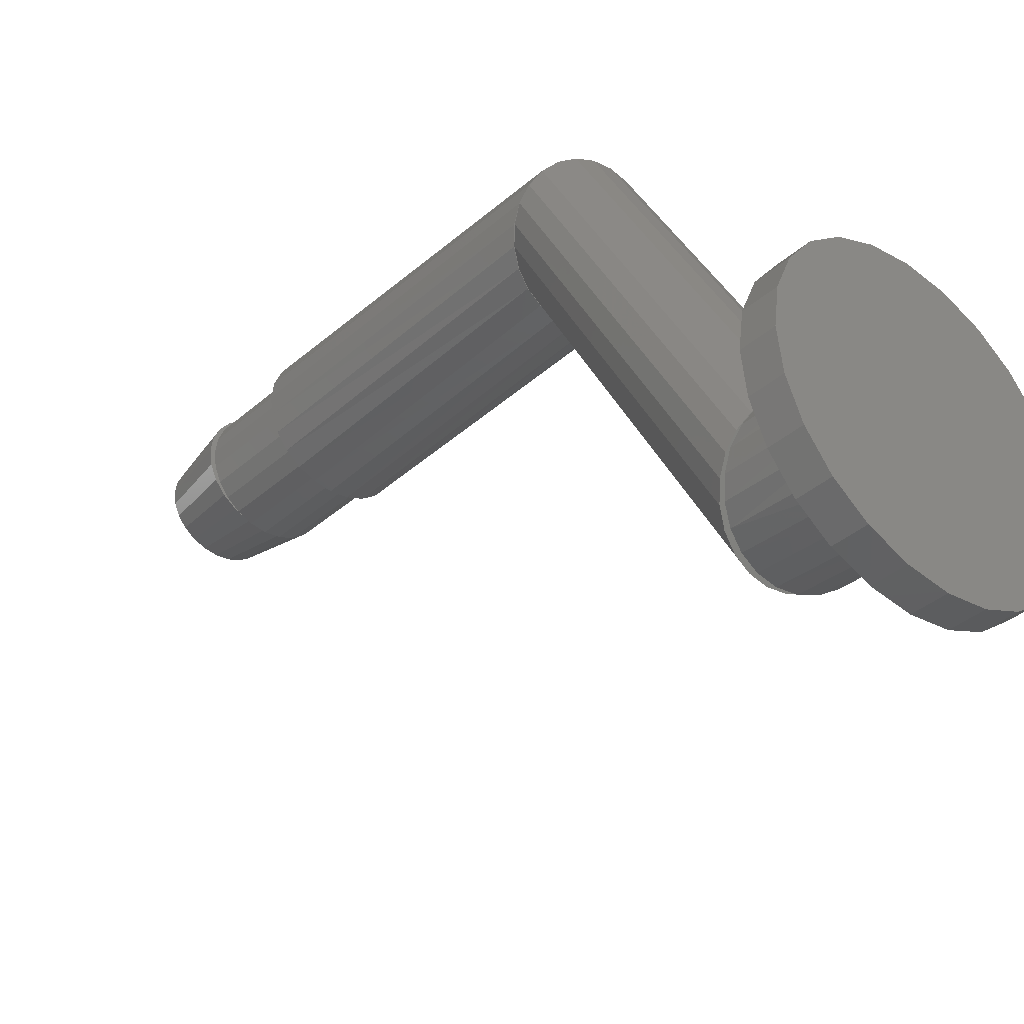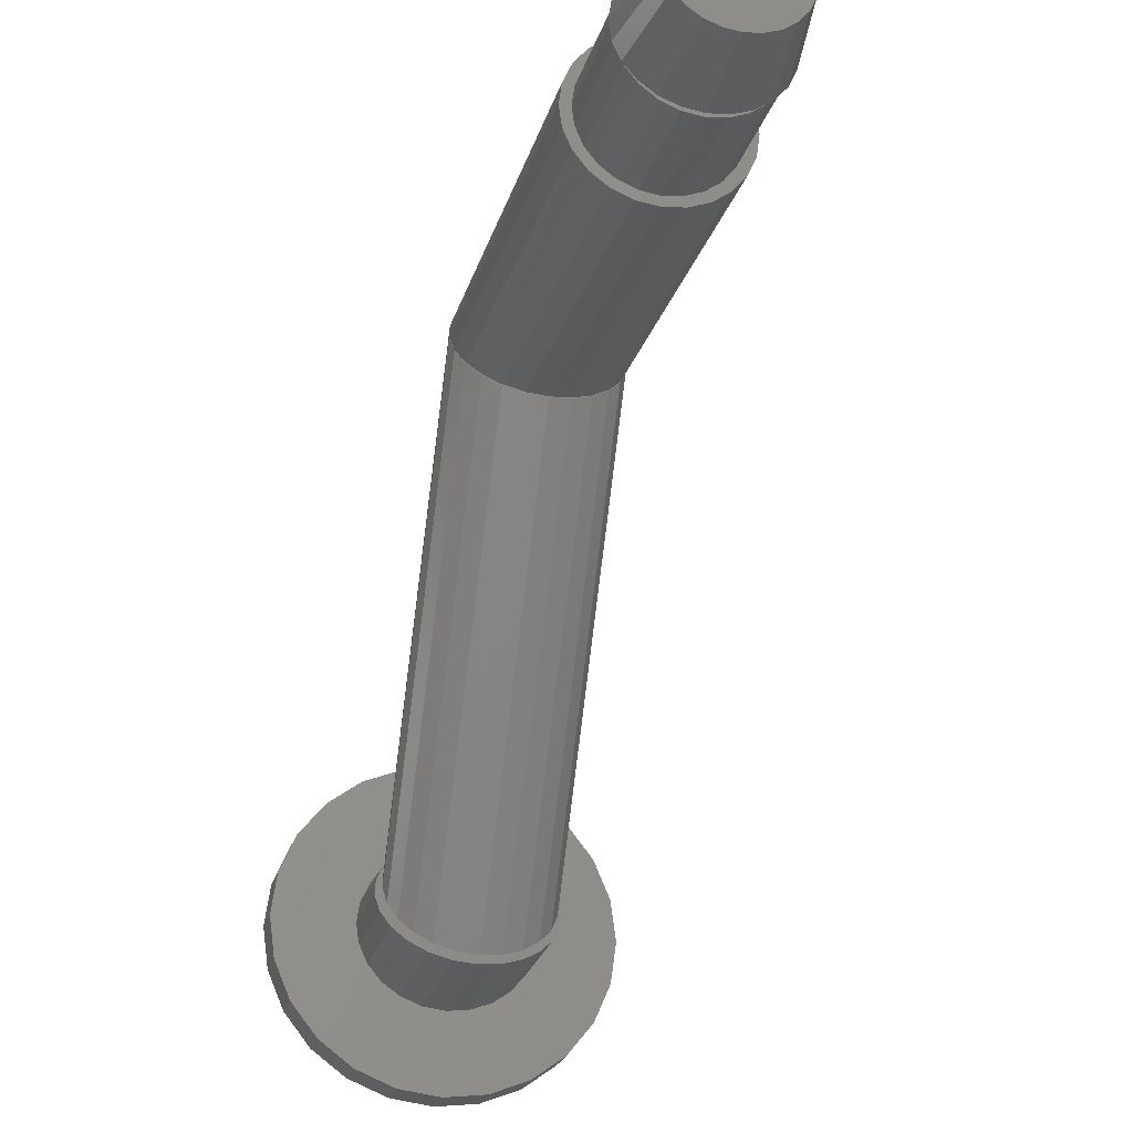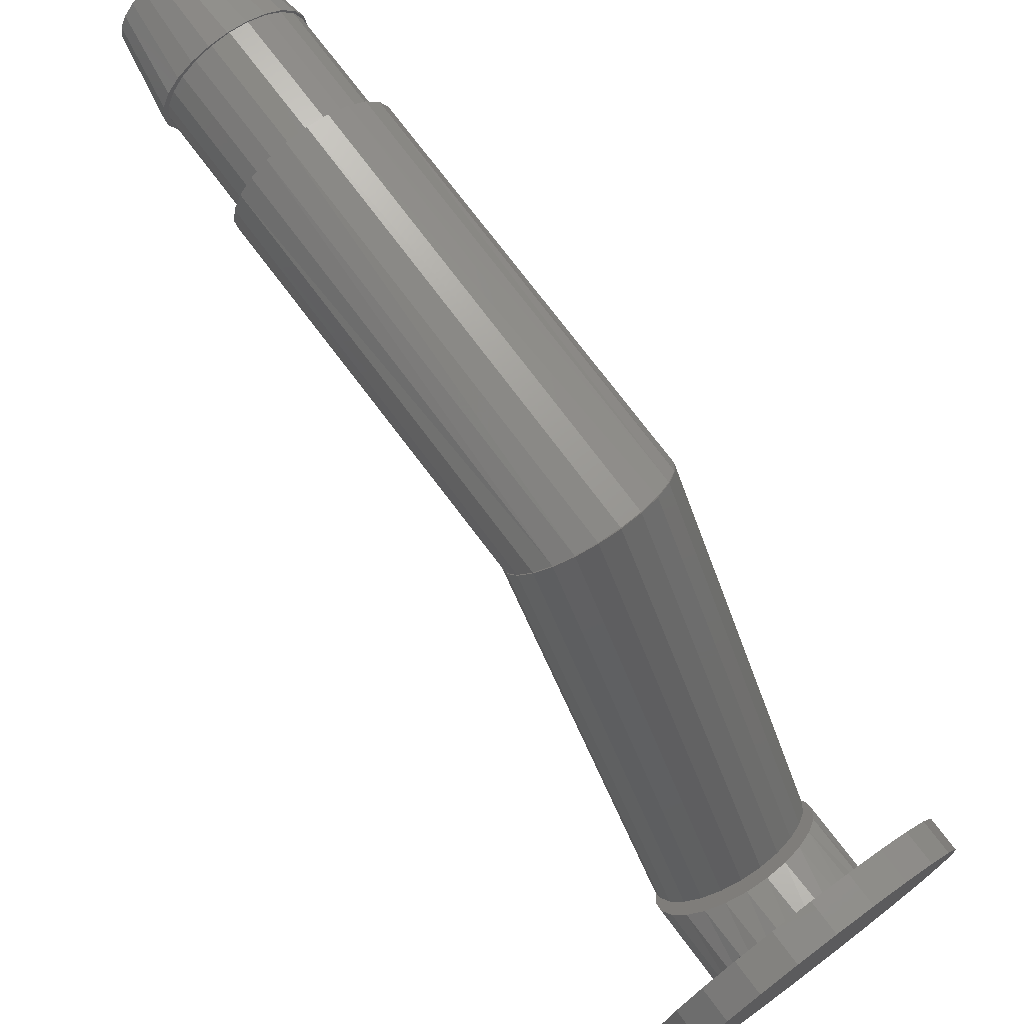
<metadata>
{"format":"stl","ext":"stl","renderer":"f3d","projection":"perspective","resolution":1024,"background":"white","views":[{"elev":-36.7,"azim":138.5,"up":"+Y"},{"elev":-24.4,"azim":-14.9,"up":"+Y"},{"elev":72.6,"azim":143.3,"up":"+Y"}]}
</metadata>
<code>
# stl→obj: 300 verts, 576 faces
v -6.1e-05 0.187 0.3672
v 0.03137 0.187 0.3672
v 0.0303 0.1796 0.3672
v 0.0303 0.1944 0.3672
v 0.02716 0.2014 0.3672
v 0.02216 0.2073 0.3672
v 0.01565 0.2119 0.3672
v 0.008074 0.2147 0.3672
v -6.1e-05 0.2157 0.3672
v -0.008195 0.2147 0.3672
v -0.01578 0.2119 0.3672
v -0.02228 0.2073 0.3672
v -0.02728 0.2014 0.3672
v -0.03042 0.1944 0.3672
v -0.03149 0.187 0.3672
v -0.03042 0.1796 0.3672
v -0.02728 0.1727 0.3672
v -0.02228 0.1667 0.3672
v -0.01578 0.1622 0.3672
v -0.008195 0.1593 0.3672
v -6.1e-05 0.1583 0.3672
v 0.008074 0.1593 0.3672
v 0.01565 0.1622 0.3672
v 0.02216 0.1667 0.3672
v 0.02716 0.1727 0.3672
v -6.1e-05 0.187 0.4031
v 0.02423 0.1811 0.4031
v 0.02508 0.187 0.4031
v 0.02423 0.193 0.4031
v 0.02171 0.1985 0.4031
v 0.01772 0.2033 0.4031
v 0.01251 0.2069 0.4031
v 0.006447 0.2092 0.4031
v -6.1e-05 0.21 0.4031
v -0.006568 0.2092 0.4031
v -0.01263 0.2069 0.4031
v -0.01784 0.2033 0.4031
v -0.02184 0.1985 0.4031
v -0.02435 0.193 0.4031
v -0.0252 0.187 0.4031
v -0.02435 0.1811 0.4031
v -0.02184 0.1755 0.4031
v -0.01784 0.1708 0.4031
v -0.01263 0.1671 0.4031
v -0.006568 0.1648 0.4031
v -6.1e-05 0.164 0.4031
v 0.006447 0.1648 0.4031
v 0.01251 0.1671 0.4031
v 0.01772 0.1708 0.4031
v 0.02171 0.1755 0.4031
v -0.000349 0.1862 0.1579
v 0.03408 0.1862 0.1579
v 0.03291 0.1937 0.1535
v 0.03291 0.1787 0.1622
v 0.02947 0.1717 0.1662
v 0.024 0.1657 0.1697
v 0.01687 0.1611 0.1723
v 0.008563 0.1582 0.174
v -0.000349 0.1573 0.1746
v -0.009261 0.1582 0.174
v -0.01757 0.1611 0.1723
v -0.0247 0.1657 0.1697
v -0.03017 0.1717 0.1662
v -0.03361 0.1787 0.1622
v -0.03478 0.1862 0.1579
v -0.03361 0.1937 0.1535
v -0.03017 0.2007 0.1495
v -0.0247 0.2067 0.146
v -0.01757 0.2113 0.1434
v -0.009261 0.2142 0.1417
v -0.000349 0.2151 0.1411
v 0.008563 0.2142 0.1417
v 0.01687 0.2113 0.1434
v 0.024 0.2067 0.146
v 0.02947 0.2007 0.1495
v -0.000349 0.002511 0.05697
v 0.03291 0.01 0.05264
v 0.03408 0.002511 0.05697
v 0.03291 -0.004979 0.06129
v 0.02947 -0.01196 0.06532
v 0.024 -0.01795 0.06878
v 0.01687 -0.02255 0.07144
v 0.008563 -0.02544 0.07311
v -0.000349 -0.02643 0.07367
v -0.009261 -0.02544 0.07311
v -0.01757 -0.02255 0.07144
v -0.0247 -0.01795 0.06878
v -0.03017 -0.01196 0.06532
v -0.03361 -0.004979 0.06129
v -0.03478 0.002511 0.05697
v -0.03361 0.01 0.05264
v -0.03017 0.01698 0.04861
v -0.0247 0.02297 0.04515
v -0.01757 0.02757 0.0425
v -0.009261 0.03046 0.04083
v -0.000349 0.03145 0.04026
v 0.008563 0.03046 0.04083
v 0.01687 0.02757 0.0425
v 0.024 0.02297 0.04515
v 0.02947 0.01698 0.04861
v 0.03287 0.1777 0.3193
v 0.02943 0.1719 0.1665
v 0.03287 0.1789 0.1625
v 0.02943 0.1697 0.3193
v 0.02396 0.1659 0.1699
v 0.02396 0.1627 0.3193
v 0.01683 0.1613 0.1726
v 0.01683 0.1574 0.3193
v 0.008525 0.1584 0.1743
v 0.008525 0.1541 0.3193
v -0.000387 0.1574 0.1748
v -0.000387 0.153 0.3193
v -0.009299 0.1541 0.3193
v -0.009299 0.1584 0.1743
v -0.0176 0.1574 0.3193
v -0.0176 0.1613 0.1726
v -0.02474 0.1627 0.3193
v -0.02474 0.1659 0.1699
v -0.03021 0.1697 0.3193
v -0.03021 0.1719 0.1665
v -0.03365 0.1777 0.3193
v -0.03365 0.1789 0.1625
v -0.03482 0.1864 0.3193
v -0.03482 0.1864 0.1581
v -0.03365 0.195 0.3193
v -0.03365 0.1939 0.1538
v -0.03021 0.2008 0.1498
v -0.03021 0.2031 0.3193
v -0.02474 0.2068 0.1463
v -0.02474 0.21 0.3193
v -0.0176 0.2153 0.3193
v -0.0176 0.2114 0.1437
v -0.009299 0.2187 0.3193
v -0.009299 0.2143 0.142
v -0.000387 0.2198 0.3193
v -0.000387 0.2153 0.1414
v 0.008525 0.2143 0.142
v 0.008525 0.2187 0.3193
v 0.01683 0.2114 0.1437
v 0.01683 0.2153 0.3193
v 0.02396 0.2068 0.1463
v 0.02396 0.21 0.3193
v 0.02943 0.2031 0.3193
v 0.02943 0.2008 0.1498
v 0.03287 0.195 0.3193
v 0.03287 0.1939 0.1538
v 0.03405 0.1864 0.1581
v 0.03405 0.1864 0.3193
v -0.000387 0.1864 0.3193
v -0.000387 0.1864 0.1581
v 0.03159 0.0154 0.04402
v 0.03525 0.009483 0.002843
v 0.03159 0.01768 0.002843
v 0.03525 0.008305 0.04812
v 0.02576 0.0215 0.04051
v 0.02576 0.02471 0.002843
v 0.01817 0.02617 0.03781
v 0.01817 0.03011 0.002843
v 0.00933 0.02911 0.03611
v 0.00933 0.03351 0.002843
v -0.000158 0.03011 0.03553
v -0.000158 0.03466 0.002843
v -0.009645 0.02911 0.03611
v -0.009645 0.03351 0.002843
v -0.01849 0.02617 0.03781
v -0.01849 0.03011 0.002843
v -0.02608 0.0215 0.04051
v -0.02608 0.02471 0.002843
v -0.0319 0.01768 0.002843
v -0.0319 0.0154 0.04402
v -0.03556 0.009483 0.002843
v -0.03556 0.008305 0.04812
v -0.03682 0.000689 0.002843
v -0.03682 0.000689 0.05252
v -0.03557 -0.006926 0.05691
v -0.03557 -0.008104 0.002843
v -0.0319 -0.01402 0.06101
v -0.0319 -0.0163 0.002843
v -0.02608 -0.02012 0.06453
v -0.02608 -0.02333 0.002843
v -0.01849 -0.02479 0.06723
v -0.01849 -0.02873 0.002843
v -0.009645 -0.02773 0.06893
v -0.009645 -0.03213 0.002843
v -0.000158 -0.02873 0.0695
v -0.000158 -0.03329 0.002843
v 0.00933 -0.02773 0.06893
v 0.00933 -0.03213 0.002843
v 0.01817 -0.02479 0.06723
v 0.01817 -0.02873 0.002843
v 0.02576 -0.02012 0.06453
v 0.02576 -0.02333 0.002843
v 0.03159 -0.0163 0.002843
v 0.03159 -0.01402 0.06101
v 0.03525 -0.008104 0.002843
v 0.03525 -0.006926 0.05691
v 0.0365 0.000689 0.002843
v 0.0365 0.000689 0.05252
v -0.000158 0.000689 0.002843
v -0.000158 0.000689 0.05252
v 0.05973 -0.03285 0.01624
v 0.06673 -0.01656 0.000922
v 0.06673 -0.01656 0.01624
v 0.05973 -0.03285 0.000922
v 0.0486 -0.04684 0.01624
v 0.0486 -0.04684 0.000922
v 0.03409 -0.05758 0.000922
v 0.03409 -0.05758 0.01624
v 0.0172 -0.06432 0.000922
v 0.0172 -0.06432 0.01624
v -0.000933 -0.06663 0.000922
v -0.000933 -0.06663 0.01624
v -0.01906 -0.06432 0.000922
v -0.01906 -0.06432 0.01624
v -0.03596 -0.05758 0.000922
v -0.03596 -0.05758 0.01624
v -0.05047 -0.04684 0.000922
v -0.05047 -0.04684 0.01624
v -0.0616 -0.03285 0.01624
v -0.0616 -0.03285 0.000922
v -0.0686 -0.01656 0.01624
v -0.0686 -0.01656 0.000922
v -0.07098 0.000923 0.01624
v -0.07098 0.000923 0.000922
v -0.0686 0.01841 0.01624
v -0.0686 0.01841 0.000922
v -0.0616 0.0347 0.01624
v -0.0616 0.0347 0.000922
v -0.05047 0.04869 0.01624
v -0.05047 0.04869 0.000922
v -0.03596 0.05942 0.000922
v -0.03596 0.05942 0.01624
v -0.01906 0.06617 0.000922
v -0.01906 0.06617 0.01624
v -0.000933 0.06847 0.000922
v -0.000933 0.06847 0.01624
v 0.0172 0.06617 0.000922
v 0.0172 0.06617 0.01624
v 0.03409 0.05942 0.000922
v 0.03409 0.05942 0.01624
v 0.0486 0.04869 0.000922
v 0.0486 0.04869 0.01624
v 0.05973 0.0347 0.01624
v 0.05973 0.0347 0.000922
v 0.06673 0.01841 0.01624
v 0.06673 0.01841 0.000922
v 0.06912 0.000923 0.01624
v 0.06912 0.000923 0.000922
v -0.000933 0.000923 0.01624
v -0.000933 0.000923 0.000922
v 0.02533 0.1719 0.3666
v 0.02831 0.1791 0.3078
v 0.02831 0.1791 0.3666
v 0.02533 0.1719 0.3078
v 0.02058 0.1658 0.3666
v 0.02058 0.1658 0.3078
v 0.01439 0.1612 0.3078
v 0.01439 0.1612 0.3666
v 0.007179 0.1582 0.3078
v 0.007179 0.1582 0.3666
v -0.000557 0.1572 0.3078
v -0.000557 0.1572 0.3666
v -0.008293 0.1582 0.3078
v -0.008293 0.1582 0.3666
v -0.0155 0.1612 0.3078
v -0.0155 0.1612 0.3666
v -0.02169 0.1658 0.3078
v -0.02169 0.1658 0.3666
v -0.02644 0.1719 0.3666
v -0.02644 0.1719 0.3078
v -0.02943 0.1791 0.3666
v -0.02943 0.1791 0.3078
v -0.03045 0.1867 0.3666
v -0.03045 0.1867 0.3078
v -0.02943 0.1943 0.3666
v -0.02943 0.1943 0.3078
v -0.02644 0.2014 0.3666
v -0.02644 0.2014 0.3078
v -0.02169 0.2075 0.3666
v -0.02169 0.2075 0.3078
v -0.0155 0.2122 0.3078
v -0.0155 0.2122 0.3666
v -0.008293 0.2152 0.3078
v -0.008293 0.2152 0.3666
v -0.000557 0.2162 0.3078
v -0.000557 0.2162 0.3666
v 0.007179 0.2152 0.3078
v 0.007179 0.2152 0.3666
v 0.01439 0.2122 0.3078
v 0.01439 0.2122 0.3666
v 0.02058 0.2075 0.3078
v 0.02058 0.2075 0.3666
v 0.02533 0.2014 0.3666
v 0.02533 0.2014 0.3078
v 0.02831 0.1943 0.3666
v 0.02831 0.1943 0.3078
v 0.02933 0.1867 0.3666
v 0.02933 0.1867 0.3078
v -0.000557 0.1867 0.3666
v -0.000557 0.1867 0.3078
f 1 2 3
f 1 4 2
f 1 5 4
f 1 6 5
f 1 7 6
f 1 8 7
f 1 9 8
f 1 10 9
f 1 11 10
f 1 12 11
f 1 13 12
f 1 14 13
f 1 15 14
f 1 16 15
f 1 17 16
f 1 18 17
f 1 19 18
f 1 20 19
f 1 21 20
f 1 22 21
f 1 23 22
f 1 24 23
f 1 25 24
f 1 3 25
f 26 27 28
f 26 28 29
f 26 29 30
f 26 30 31
f 26 31 32
f 26 32 33
f 26 33 34
f 26 34 35
f 26 35 36
f 26 36 37
f 26 37 38
f 26 38 39
f 26 39 40
f 26 40 41
f 26 41 42
f 26 42 43
f 26 43 44
f 26 44 45
f 26 45 46
f 26 46 47
f 26 47 48
f 26 48 49
f 26 49 50
f 26 50 27
f 27 2 28
f 2 27 3
f 28 4 29
f 4 28 2
f 30 4 5
f 4 30 29
f 31 5 6
f 5 31 30
f 6 32 31
f 32 6 7
f 7 33 32
f 33 7 8
f 8 34 33
f 34 8 9
f 9 35 34
f 35 9 10
f 10 36 35
f 36 10 11
f 11 37 36
f 37 11 12
f 13 37 12
f 37 13 38
f 14 38 13
f 38 14 39
f 15 39 14
f 39 15 40
f 15 41 40
f 41 15 16
f 16 42 41
f 42 16 17
f 17 43 42
f 43 17 18
f 18 44 43
f 44 18 19
f 19 45 44
f 45 19 20
f 20 46 45
f 46 20 21
f 21 47 46
f 47 21 22
f 22 48 47
f 48 22 23
f 23 49 48
f 49 23 24
f 49 25 50
f 25 49 24
f 50 3 27
f 3 50 25
f 51 52 53
f 51 54 52
f 51 55 54
f 51 56 55
f 51 57 56
f 51 58 57
f 51 59 58
f 51 60 59
f 51 61 60
f 51 62 61
f 51 63 62
f 51 64 63
f 51 65 64
f 51 66 65
f 51 67 66
f 51 68 67
f 51 69 68
f 51 70 69
f 51 71 70
f 51 72 71
f 51 73 72
f 51 74 73
f 51 75 74
f 51 53 75
f 76 77 78
f 76 78 79
f 76 79 80
f 76 80 81
f 76 81 82
f 76 82 83
f 76 83 84
f 76 84 85
f 76 85 86
f 76 86 87
f 76 87 88
f 76 88 89
f 76 89 90
f 76 90 91
f 76 91 92
f 76 92 93
f 76 93 94
f 76 94 95
f 76 95 96
f 76 96 97
f 76 97 98
f 76 98 99
f 76 99 100
f 76 100 77
f 52 77 53
f 77 52 78
f 54 78 52
f 78 54 79
f 55 79 54
f 79 55 80
f 56 80 55
f 80 56 81
f 57 81 56
f 81 57 82
f 58 82 57
f 82 58 83
f 59 83 58
f 83 59 84
f 60 84 59
f 84 60 85
f 61 85 60
f 85 61 86
f 62 86 61
f 86 62 87
f 88 62 63
f 62 88 87
f 89 63 64
f 63 89 88
f 90 64 65
f 64 90 89
f 91 65 66
f 65 91 90
f 92 66 67
f 66 92 91
f 93 67 68
f 67 93 92
f 93 69 94
f 69 93 68
f 94 70 95
f 70 94 69
f 95 71 96
f 71 95 70
f 96 72 97
f 72 96 71
f 97 73 98
f 73 97 72
f 98 74 99
f 74 98 73
f 75 99 74
f 99 75 100
f 53 100 75
f 100 53 77
f 101 102 103
f 102 101 104
f 104 105 102
f 105 104 106
f 107 106 108
f 106 107 105
f 109 108 110
f 108 109 107
f 111 110 112
f 110 111 109
f 113 111 112
f 111 113 114
f 115 114 113
f 114 115 116
f 117 116 115
f 116 117 118
f 118 119 120
f 119 118 117
f 120 121 122
f 121 120 119
f 122 123 124
f 123 122 121
f 124 125 126
f 125 124 123
f 127 125 128
f 125 127 126
f 129 128 130
f 128 129 127
f 131 129 130
f 129 131 132
f 133 132 131
f 132 133 134
f 135 134 133
f 134 135 136
f 137 135 138
f 135 137 136
f 139 138 140
f 138 139 137
f 141 140 142
f 140 141 139
f 143 141 142
f 141 143 144
f 145 144 143
f 144 145 146
f 145 147 146
f 147 145 148
f 148 103 147
f 103 148 101
f 149 104 101
f 149 106 104
f 149 108 106
f 149 110 108
f 149 112 110
f 149 113 112
f 149 115 113
f 149 117 115
f 149 119 117
f 149 121 119
f 149 123 121
f 149 125 123
f 149 128 125
f 149 130 128
f 149 131 130
f 149 133 131
f 149 135 133
f 149 138 135
f 149 140 138
f 149 142 140
f 149 143 142
f 149 145 143
f 149 148 145
f 149 101 148
f 150 103 102
f 150 102 105
f 150 105 107
f 150 107 109
f 150 109 111
f 150 111 114
f 150 114 116
f 150 116 118
f 150 118 120
f 150 120 122
f 150 122 124
f 150 124 126
f 150 126 127
f 150 127 129
f 150 129 132
f 150 132 134
f 150 134 136
f 150 136 137
f 150 137 139
f 150 139 141
f 150 141 144
f 150 144 146
f 150 146 147
f 150 147 103
f 151 152 153
f 152 151 154
f 155 153 156
f 153 155 151
f 156 157 155
f 157 156 158
f 158 159 157
f 159 158 160
f 160 161 159
f 161 160 162
f 162 163 161
f 163 162 164
f 164 165 163
f 165 164 166
f 166 167 165
f 167 166 168
f 169 167 168
f 167 169 170
f 171 170 169
f 170 171 172
f 173 172 171
f 172 173 174
f 173 175 174
f 175 173 176
f 176 177 175
f 177 176 178
f 178 179 177
f 179 178 180
f 180 181 179
f 181 180 182
f 182 183 181
f 183 182 184
f 184 185 183
f 185 184 186
f 186 187 185
f 187 186 188
f 188 189 187
f 189 188 190
f 190 191 189
f 191 190 192
f 191 193 194
f 193 191 192
f 194 195 196
f 195 194 193
f 196 197 198
f 197 196 195
f 198 152 154
f 152 198 197
f 199 153 152
f 199 156 153
f 199 158 156
f 199 160 158
f 199 162 160
f 199 164 162
f 199 166 164
f 199 168 166
f 199 169 168
f 199 171 169
f 199 173 171
f 199 176 173
f 199 178 176
f 199 180 178
f 199 182 180
f 199 184 182
f 199 186 184
f 199 188 186
f 199 190 188
f 199 192 190
f 199 193 192
f 199 195 193
f 199 197 195
f 199 152 197
f 200 154 151
f 200 151 155
f 200 155 157
f 200 157 159
f 200 159 161
f 200 161 163
f 200 163 165
f 200 165 167
f 200 167 170
f 200 170 172
f 200 172 174
f 200 174 175
f 200 175 177
f 200 177 179
f 200 179 181
f 200 181 183
f 200 183 185
f 200 185 187
f 200 187 189
f 200 189 191
f 200 191 194
f 200 194 196
f 200 196 198
f 200 198 154
f 201 202 203
f 202 201 204
f 205 204 201
f 204 205 206
f 207 205 208
f 205 207 206
f 209 208 210
f 208 209 207
f 211 210 212
f 210 211 209
f 213 212 214
f 212 213 211
f 215 214 216
f 214 215 213
f 217 216 218
f 216 217 215
f 217 219 220
f 219 217 218
f 220 221 222
f 221 220 219
f 222 223 224
f 223 222 221
f 224 225 226
f 225 224 223
f 226 227 228
f 227 226 225
f 228 229 230
f 229 228 227
f 231 229 232
f 229 231 230
f 233 232 234
f 232 233 231
f 235 234 236
f 234 235 233
f 237 236 238
f 236 237 235
f 239 238 240
f 238 239 237
f 241 240 242
f 240 241 239
f 243 241 242
f 241 243 244
f 245 244 243
f 244 245 246
f 247 246 245
f 246 247 248
f 203 248 247
f 248 203 202
f 249 201 203
f 249 205 201
f 249 208 205
f 249 210 208
f 249 212 210
f 249 214 212
f 249 216 214
f 249 218 216
f 249 219 218
f 249 221 219
f 249 223 221
f 249 225 223
f 249 227 225
f 249 229 227
f 249 232 229
f 249 234 232
f 249 236 234
f 249 238 236
f 249 240 238
f 249 242 240
f 249 243 242
f 249 245 243
f 249 247 245
f 249 203 247
f 250 202 204
f 250 204 206
f 250 206 207
f 250 207 209
f 250 209 211
f 250 211 213
f 250 213 215
f 250 215 217
f 250 217 220
f 250 220 222
f 250 222 224
f 250 224 226
f 250 226 228
f 250 228 230
f 250 230 231
f 250 231 233
f 250 233 235
f 250 235 237
f 250 237 239
f 250 239 241
f 250 241 244
f 250 244 246
f 250 246 248
f 250 248 202
f 251 252 253
f 252 251 254
f 255 254 251
f 254 255 256
f 257 255 258
f 255 257 256
f 259 258 260
f 258 259 257
f 261 260 262
f 260 261 259
f 263 262 264
f 262 263 261
f 265 264 266
f 264 265 263
f 267 266 268
f 266 267 265
f 267 269 270
f 269 267 268
f 270 271 272
f 271 270 269
f 272 273 274
f 273 272 271
f 274 275 276
f 275 274 273
f 276 277 278
f 277 276 275
f 278 279 280
f 279 278 277
f 281 279 282
f 279 281 280
f 283 282 284
f 282 283 281
f 285 284 286
f 284 285 283
f 287 286 288
f 286 287 285
f 289 288 290
f 288 289 287
f 291 290 292
f 290 291 289
f 293 291 292
f 291 293 294
f 295 294 293
f 294 295 296
f 297 296 295
f 296 297 298
f 253 298 297
f 298 253 252
f 299 251 253
f 299 255 251
f 299 258 255
f 299 260 258
f 299 262 260
f 299 264 262
f 299 266 264
f 299 268 266
f 299 269 268
f 299 271 269
f 299 273 271
f 299 275 273
f 299 277 275
f 299 279 277
f 299 282 279
f 299 284 282
f 299 286 284
f 299 288 286
f 299 290 288
f 299 292 290
f 299 293 292
f 299 295 293
f 299 297 295
f 299 253 297
f 300 252 254
f 300 254 256
f 300 256 257
f 300 257 259
f 300 259 261
f 300 261 263
f 300 263 265
f 300 265 267
f 300 267 270
f 300 270 272
f 300 272 274
f 300 274 276
f 300 276 278
f 300 278 280
f 300 280 281
f 300 281 283
f 300 283 285
f 300 285 287
f 300 287 289
f 300 289 291
f 300 291 294
f 300 294 296
f 300 296 298
f 300 298 252

</code>
